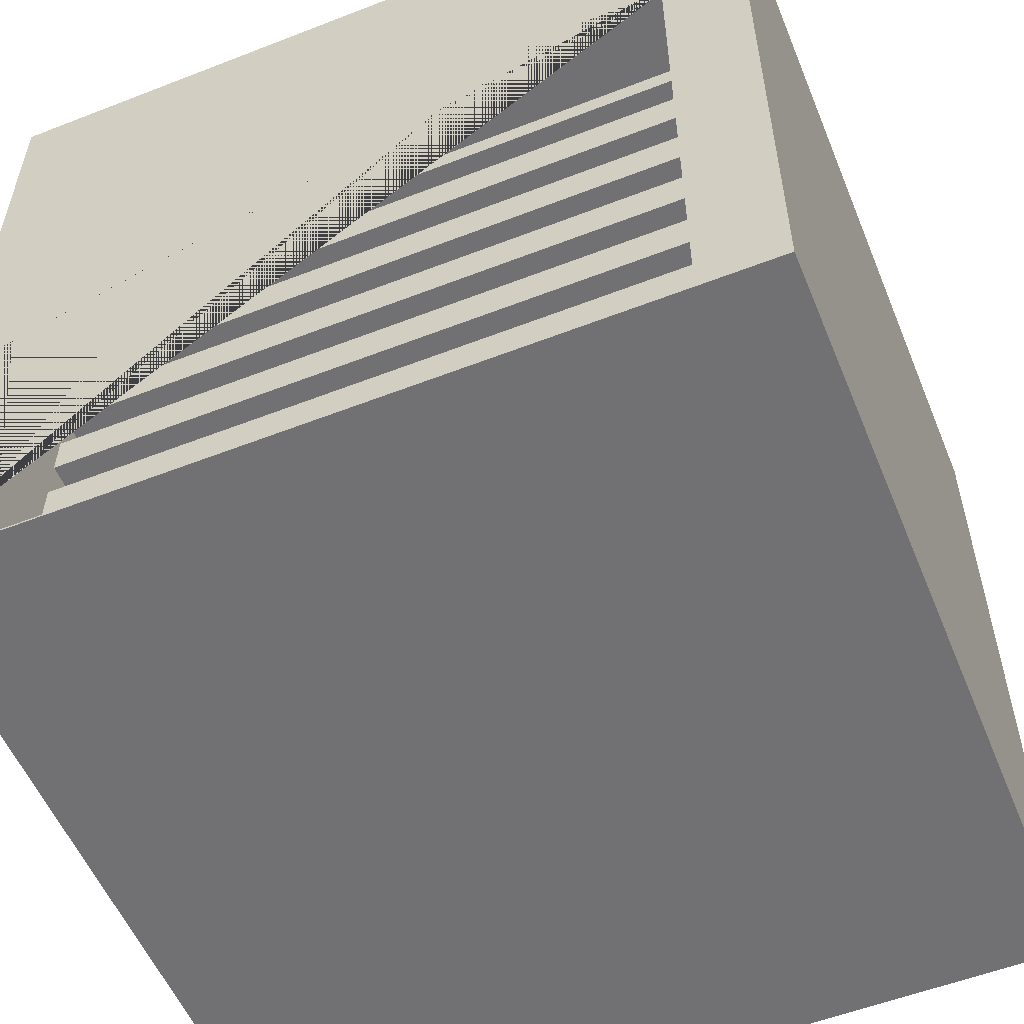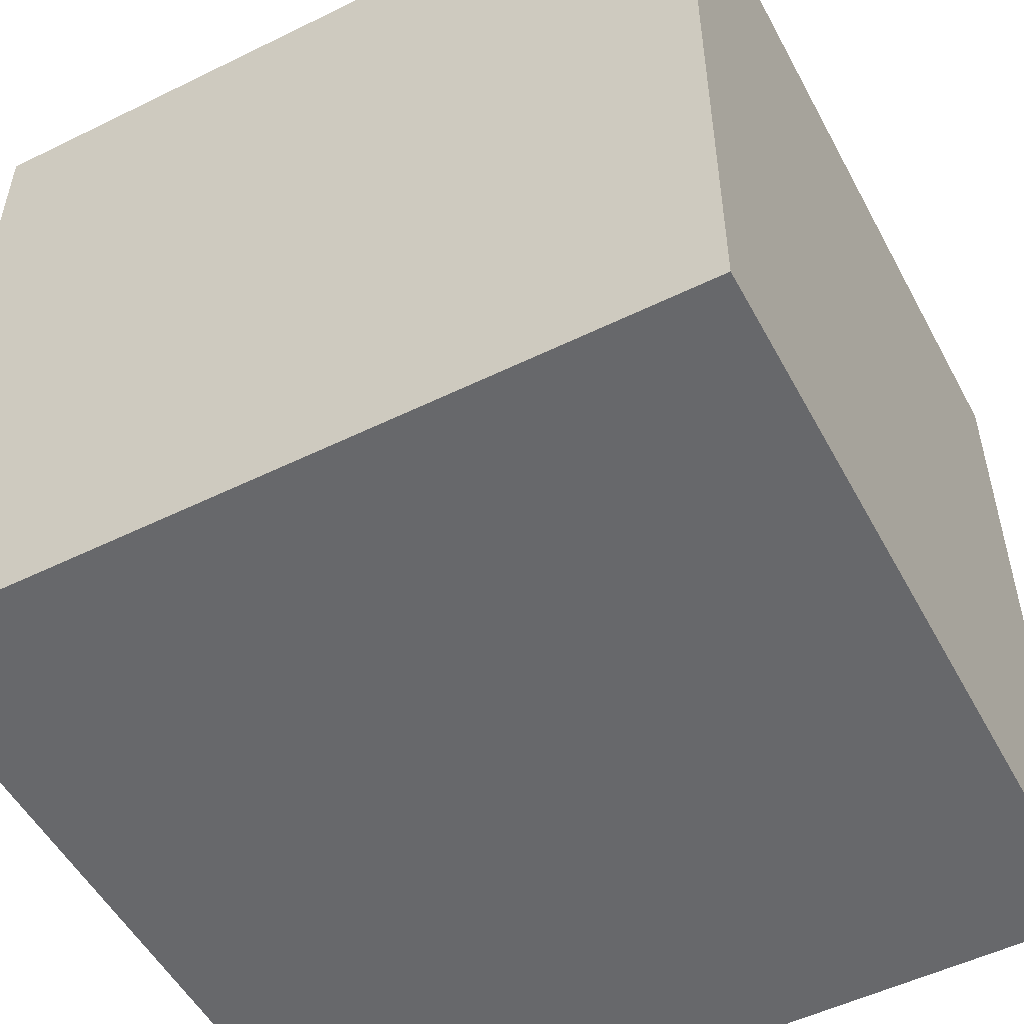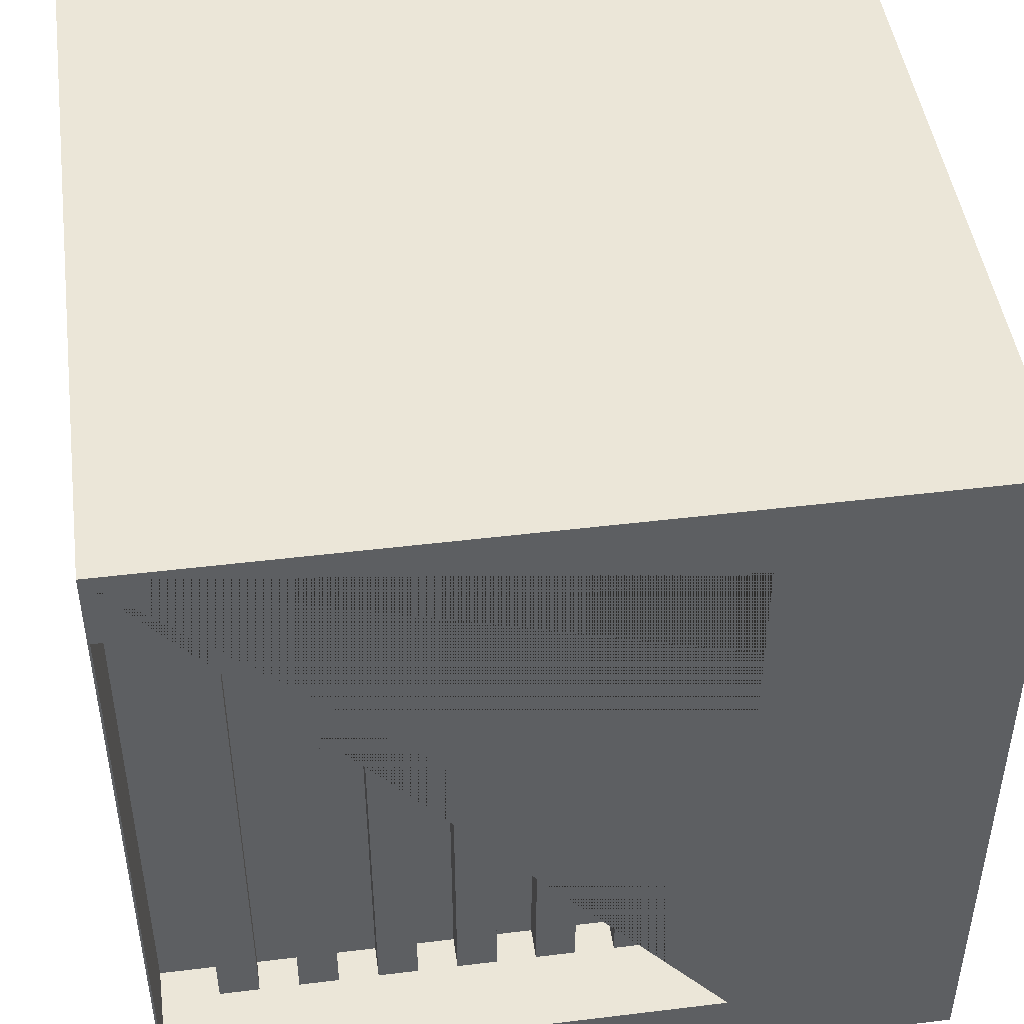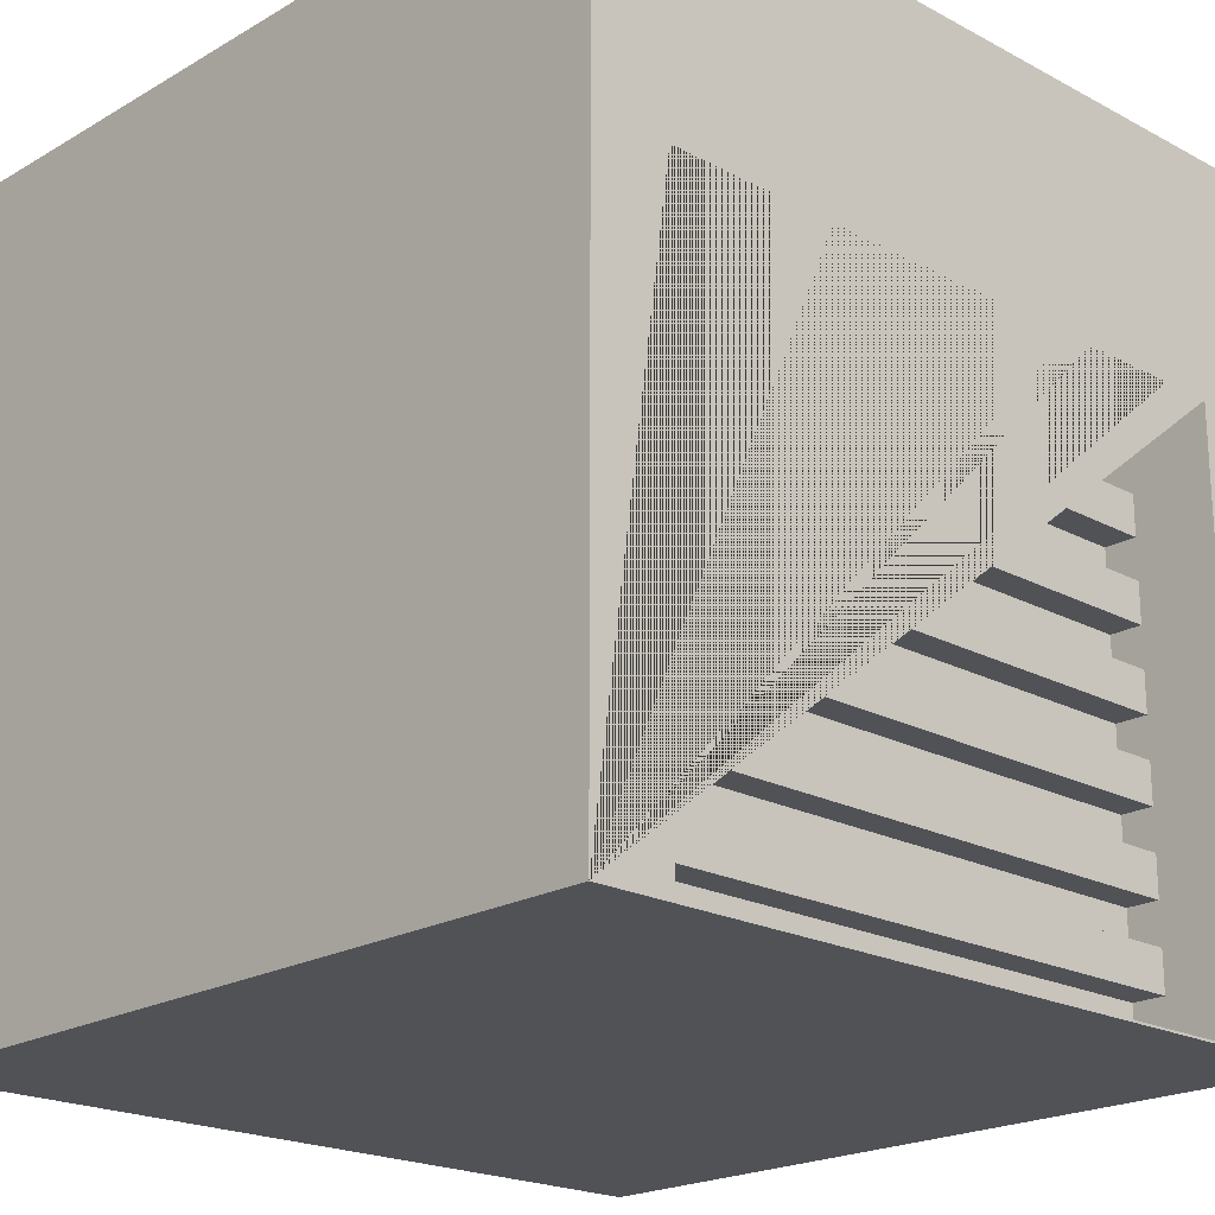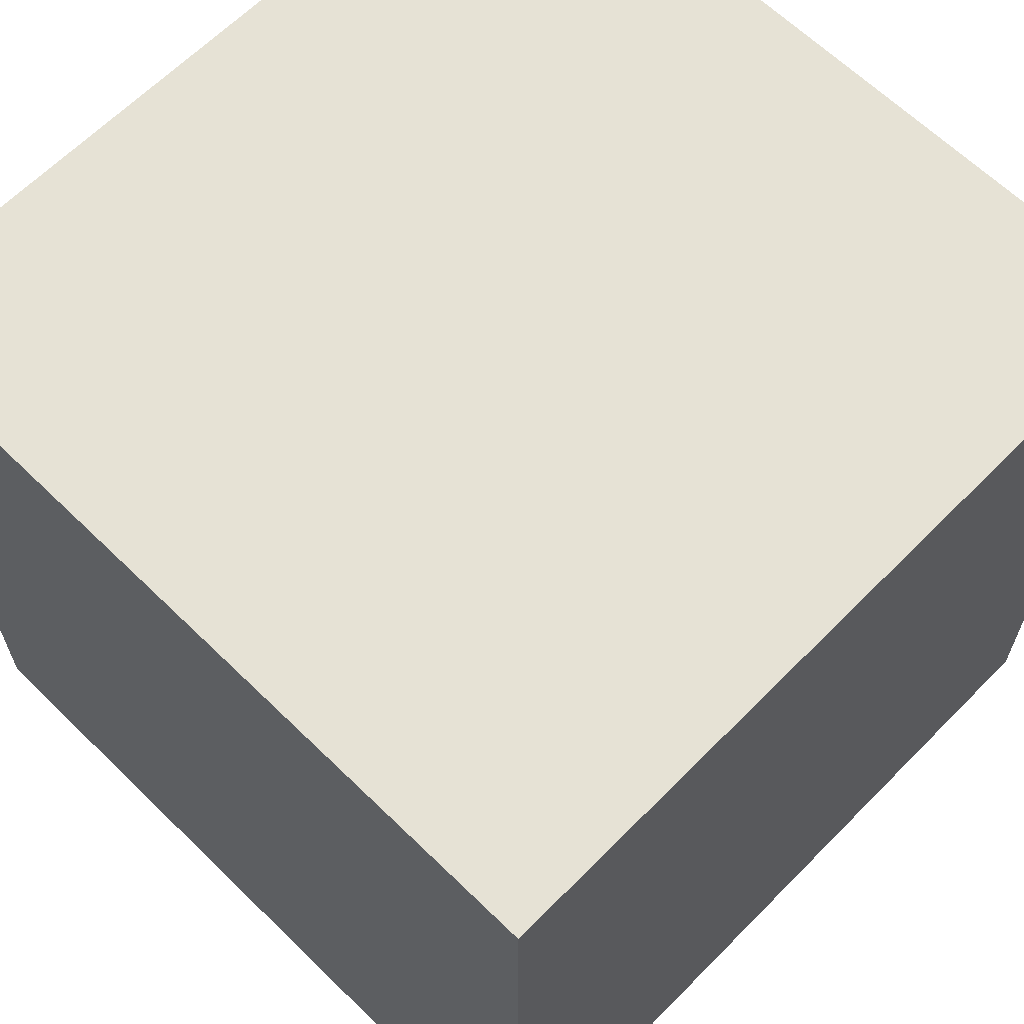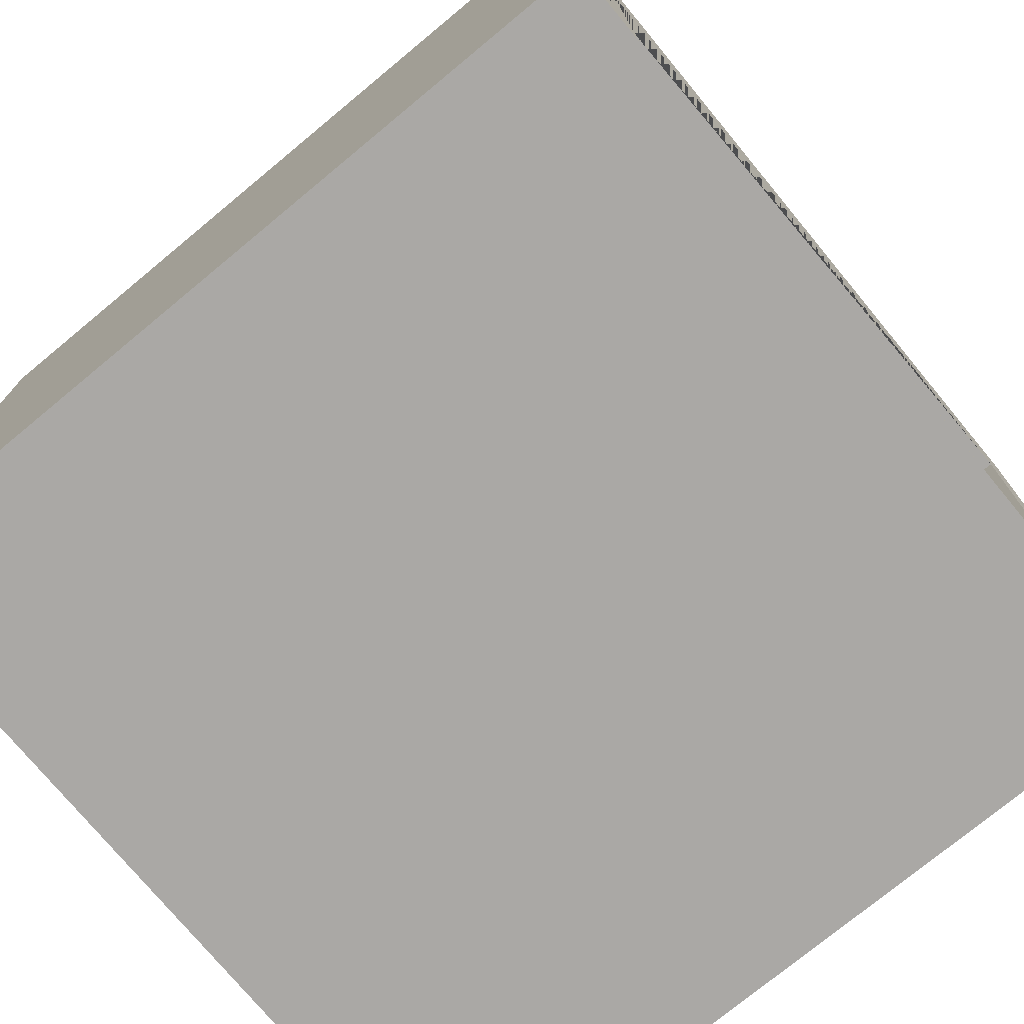
<metadata>
{"format":"obj","ext":"obj","renderer":"f3d","projection":"perspective","resolution":1024,"background":"white","views":[{"elev":-55.3,"azim":112.3,"up":"+Y"},{"elev":-52.4,"azim":-152.2,"up":"+Z"},{"elev":46.6,"azim":82.1,"up":"+Z"},{"elev":-20.7,"azim":46.2,"up":"+Y"},{"elev":64.0,"azim":-45.5,"up":"+Y"},{"elev":-75.2,"azim":39.6,"up":"+Y"}]}
</metadata>
<code>
o Cube.004_Cube.007
v 1.718 -0.9949 0.8049
v 1.718 -0.9949 -0.7951
v 1.718 0.4051 -0.7951
v 1.718 0.4051 0.8049
v 2 -0.9949 -0.7951
v 2 0.4051 -0.7951
v 2 -0.9949 0.8049
v 0 -1 1
v 0 1 1
v 0 1 -1
v 0 -1 -1
v 2 1 -1
v 2 -1 -1
v 2 -1 1
v 2 1 1
v 2 0.4051 0.8049
v 1.4 -0.85 0.99
v 1.4 -0.75 0.99
v 1.4 -0.85 -0.99
v 1.4 -0.75 -0.99
v 1.8 -0.85 0.99
v 1.8 -0.75 0.99
v 1.8 -0.85 -0.99
v 1.8 -0.75 -0.99
v 1.4 -0.65 0.99
v 1.4 -0.55 0.99
v 1.4 -0.65 -0.99
v 1.4 -0.55 -0.99
v 1.8 -0.65 0.99
v 1.8 -0.55 0.99
v 1.8 -0.65 -0.99
v 1.8 -0.55 -0.99
v 1.4 -0.45 0.99
v 1.4 -0.35 0.99
v 1.4 -0.45 -0.99
v 1.4 -0.35 -0.99
v 1.8 -0.45 0.99
v 1.8 -0.35 0.99
v 1.8 -0.45 -0.99
v 1.8 -0.35 -0.99
v 1.4 -0.25 0.99
v 1.4 -0.15 0.99
v 1.4 -0.25 -0.99
v 1.4 -0.15 -0.99
v 1.8 -0.25 0.99
v 1.8 -0.15 0.99
v 1.8 -0.25 -0.99
v 1.8 -0.15 -0.99
v 1.4 0.35 0.99
v 1.4 0.45 0.99
v 1.4 0.35 -0.99
v 1.4 0.45 -0.99
v 1.8 0.35 0.99
v 1.8 0.45 0.99
v 1.8 0.35 -0.99
v 1.8 0.45 -0.99
v 1.4 0.15 0.99
v 1.4 0.25 0.99
v 1.4 0.15 -0.99
v 1.4 0.25 -0.99
v 1.8 0.15 0.99
v 1.8 0.25 0.99
v 1.8 0.15 -0.99
v 1.8 0.25 -0.99
v 1.4 -0.05 0.99
v 1.4 0.05 0.99
v 1.4 -0.05 -0.99
v 1.4 0.05 -0.99
v 1.8 -0.05 0.99
v 1.8 0.05 0.99
v 1.8 -0.05 -0.99
v 1.8 0.05 -0.99
f 17 18 20 19
f 19 20 24 23
f 23 24 22 21
f 21 22 18 17
f 19 23 21 17
f 24 20 18 22
f 25 26 28 27
f 27 28 32 31
f 31 32 30 29
f 29 30 26 25
f 27 31 29 25
f 32 28 26 30
f 33 34 36 35
f 35 36 40 39
f 39 40 38 37
f 37 38 34 33
f 35 39 37 33
f 40 36 34 38
f 41 42 44 43
f 43 44 48 47
f 47 48 46 45
f 45 46 42 41
f 43 47 45 41
f 48 44 42 46
f 49 50 52 51
f 51 52 56 55
f 55 56 54 53
f 53 54 50 49
f 51 55 53 49
f 56 52 50 54
f 57 58 60 59
f 59 60 64 63
f 63 64 62 61
f 61 62 58 57
f 59 63 61 57
f 64 60 58 62
f 65 66 68 67
f 67 68 72 71
f 71 72 70 69
f 69 70 66 65
f 67 71 69 65
f 72 68 66 70
f 1 2 3 4
f 2 5 6 3
f 2 1 7 5
f 8 9 10 11
f 11 10 12 13
f 13 12 6 5 7 14
f 14 15 9 8
f 11 13 14 8
f 12 10 9 15
f 14 7 16 6 12 15
f 7 1 4 16
f 16 4 3 6

</code>
